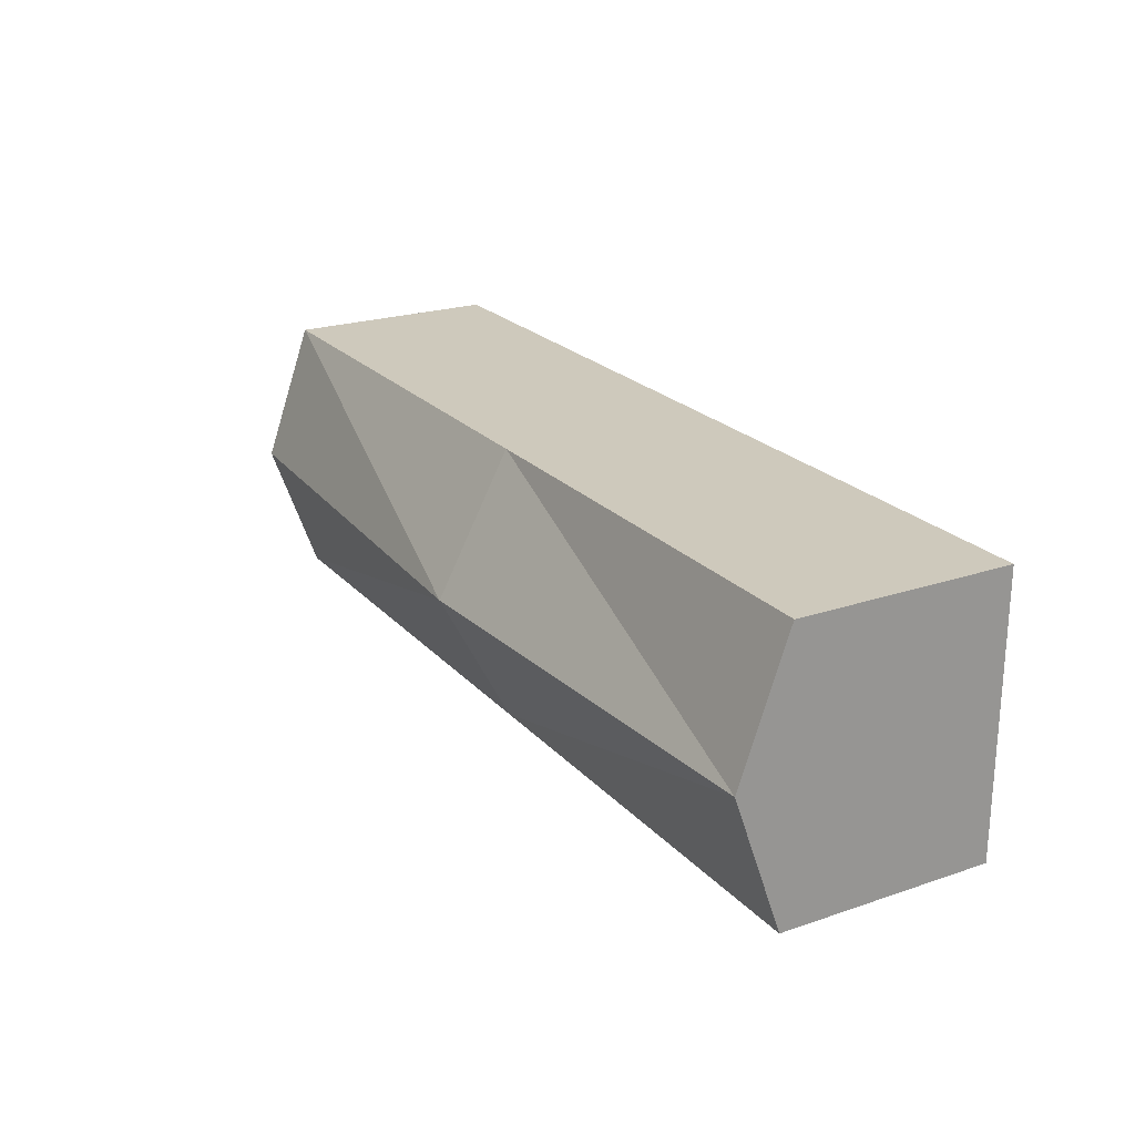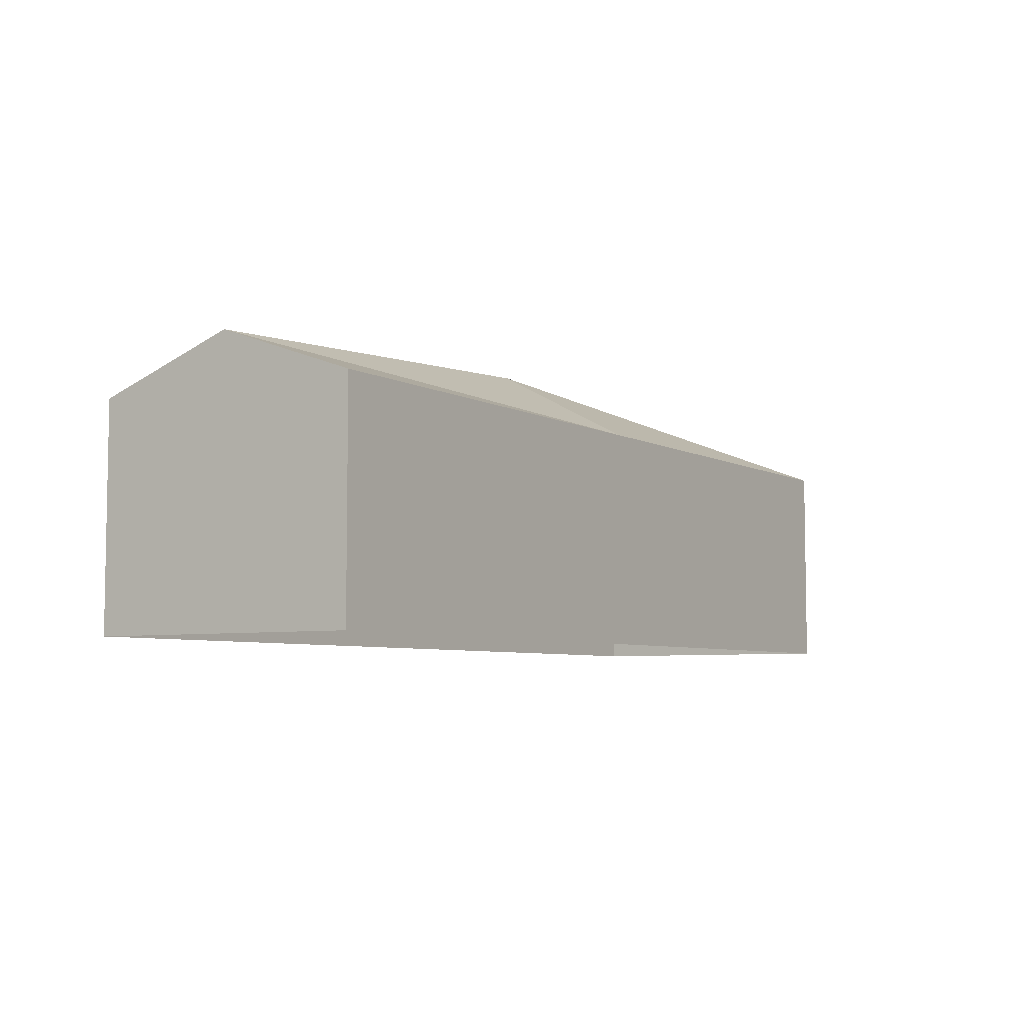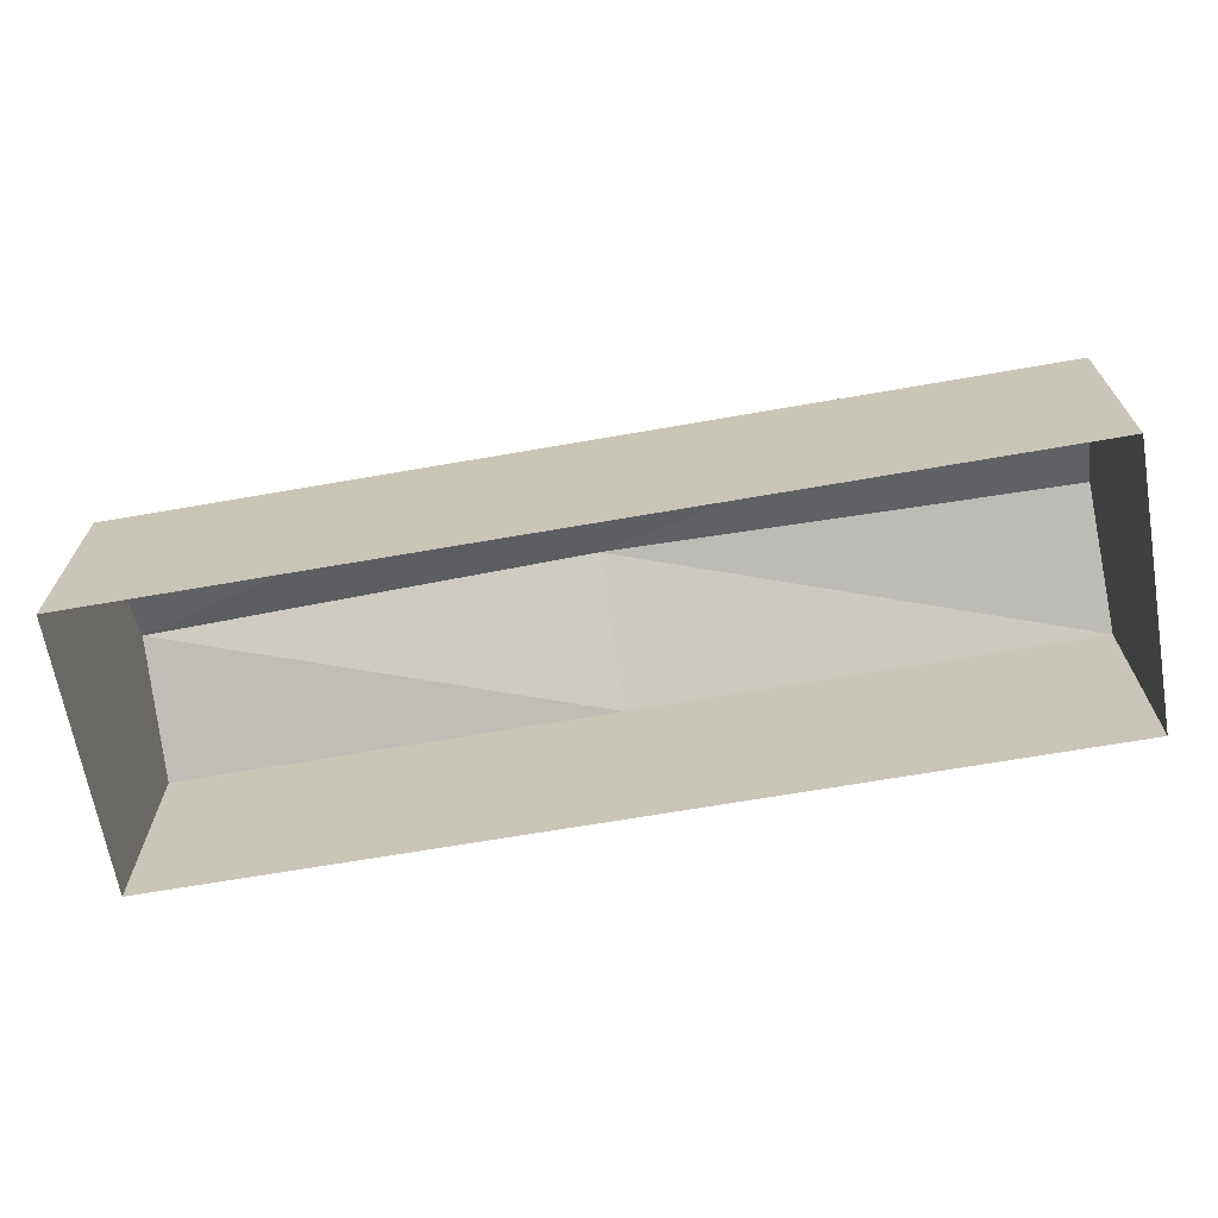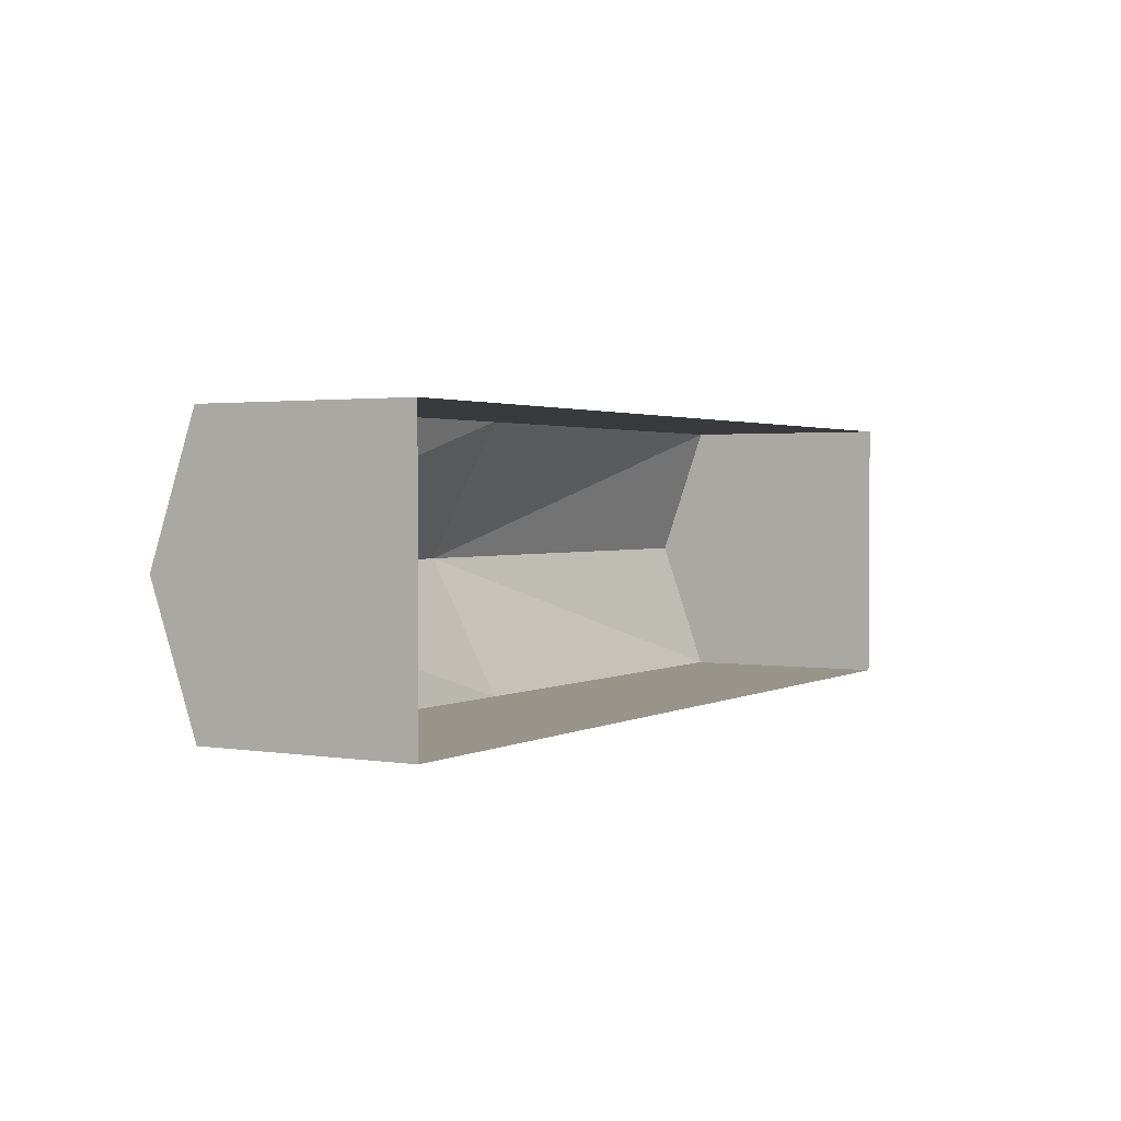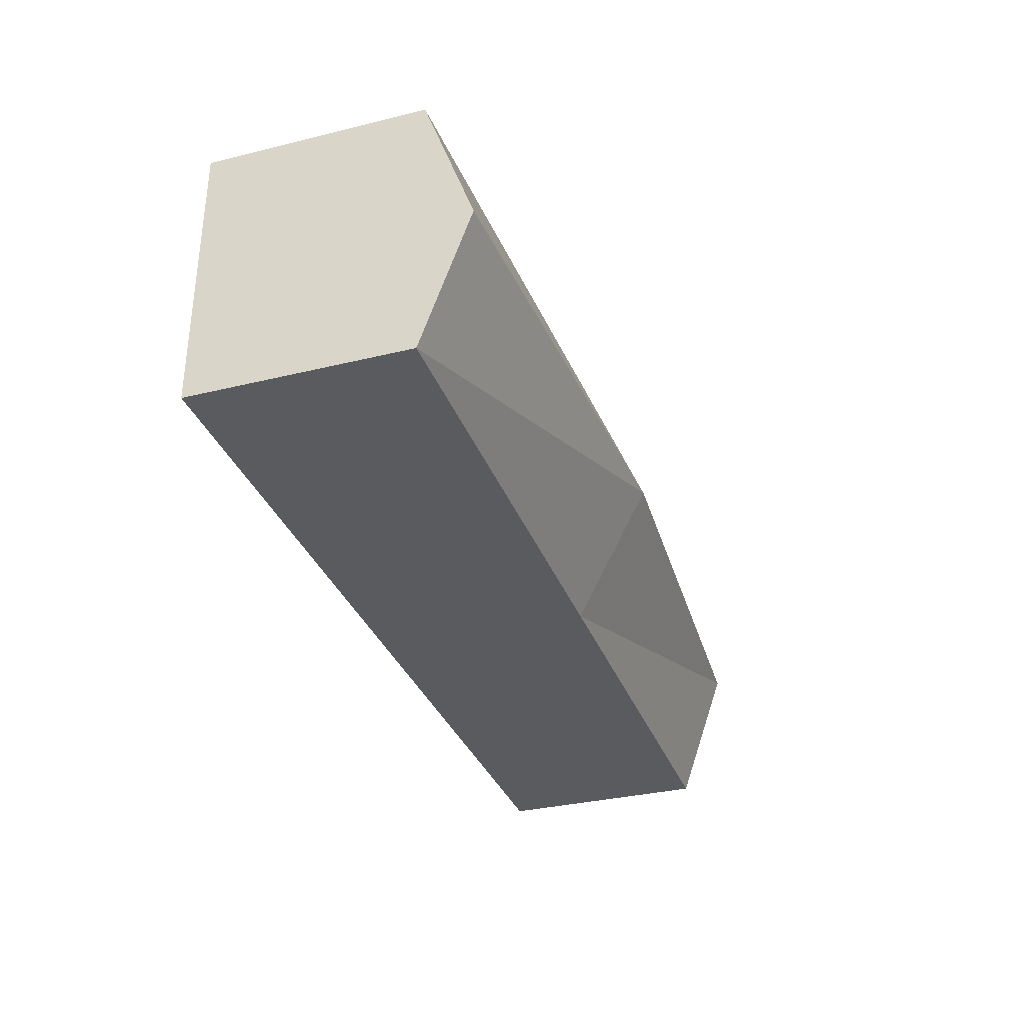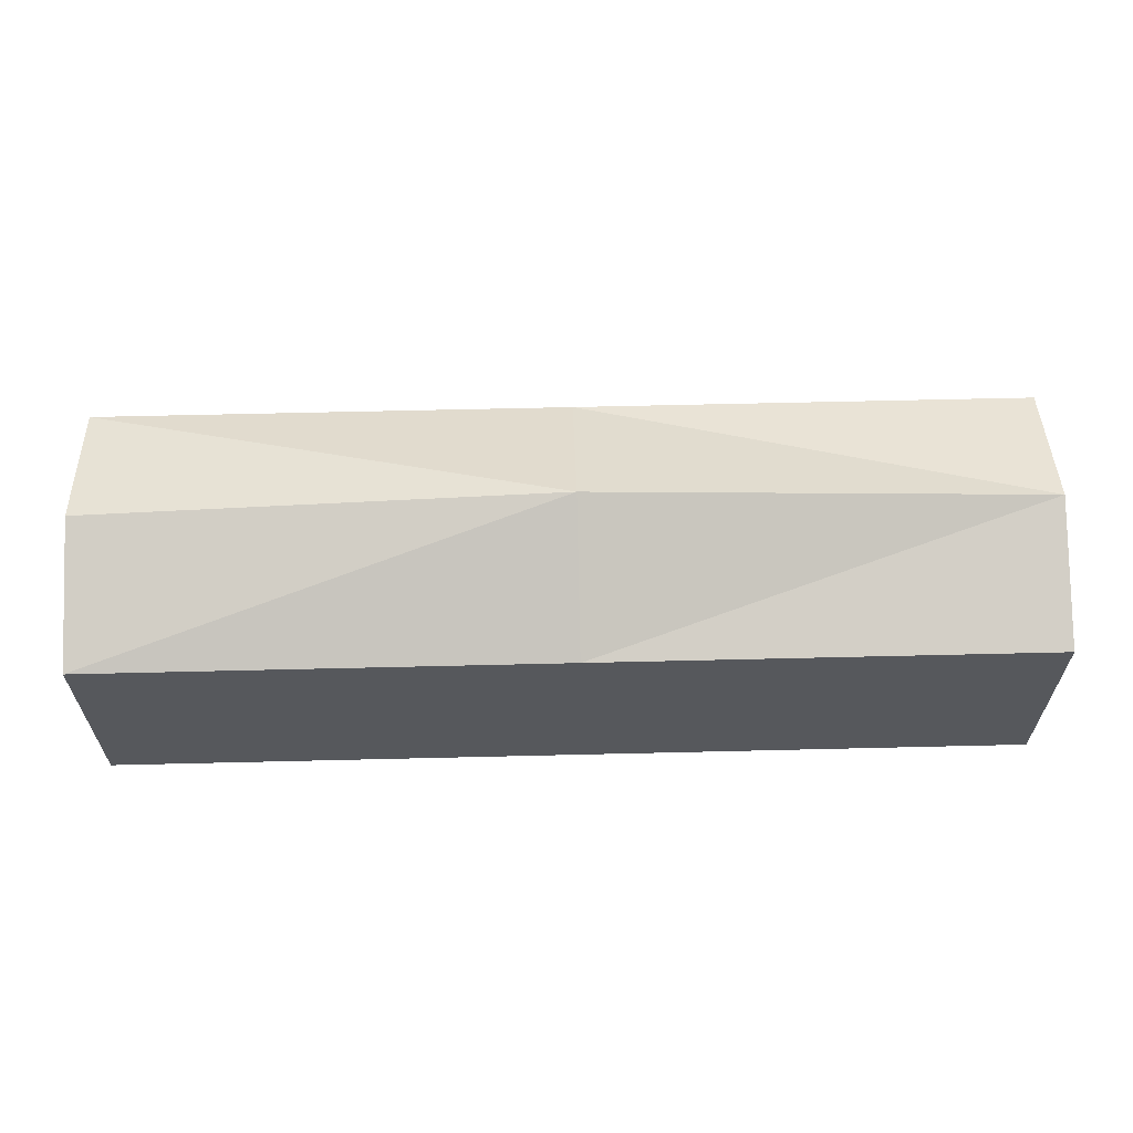
<metadata>
{"format":"obj","ext":"obj","renderer":"f3d","projection":"perspective","resolution":1024,"background":"white","views":[{"elev":22.5,"azim":-120.2,"up":"+Z"},{"elev":-5.9,"azim":-57.0,"up":"+Y"},{"elev":-67.0,"azim":9.9,"up":"+Y"},{"elev":1.9,"azim":-59.8,"up":"+Z"},{"elev":-33.1,"azim":108.6,"up":"+Z"},{"elev":62.0,"azim":178.6,"up":"+Y"}]}
</metadata>
<code>
v -6.82 1.96 0
v -6.82 1.6 -1.02
v -6.82 0 -1.02
v -6.82 0 1.02
v -6.82 1.6 1.02
v 0 0 -1.02
v 0 1.6 -1.02
v 0 1.96 0
v 0 0 1.02
v 0 1.6 1.02
v -3.48 0 1.02
v -3.48 1.6 1.02
v -3.48 2.14 0
v -3.48 0 -1.02
v -3.48 1.6 -1.02
f 1 2 3
f 9 8 10
f 4 5 1 3
f 6 7 8 9
f 11 12 5 4
f 10 8 13 12
f 11 9 10 12
f 12 13 1 5
f 14 3 2 15
f 7 15 13 8
f 14 15 7 6
f 15 2 1 13

</code>
